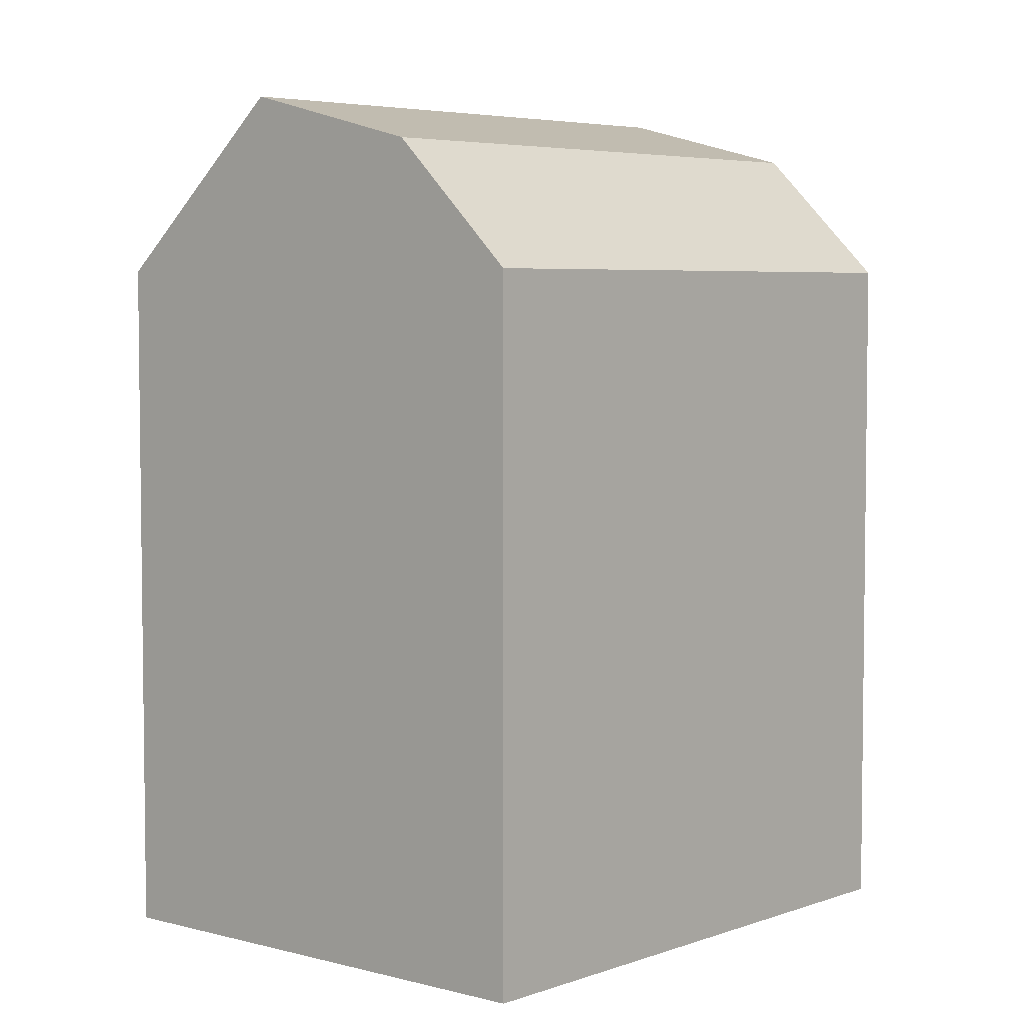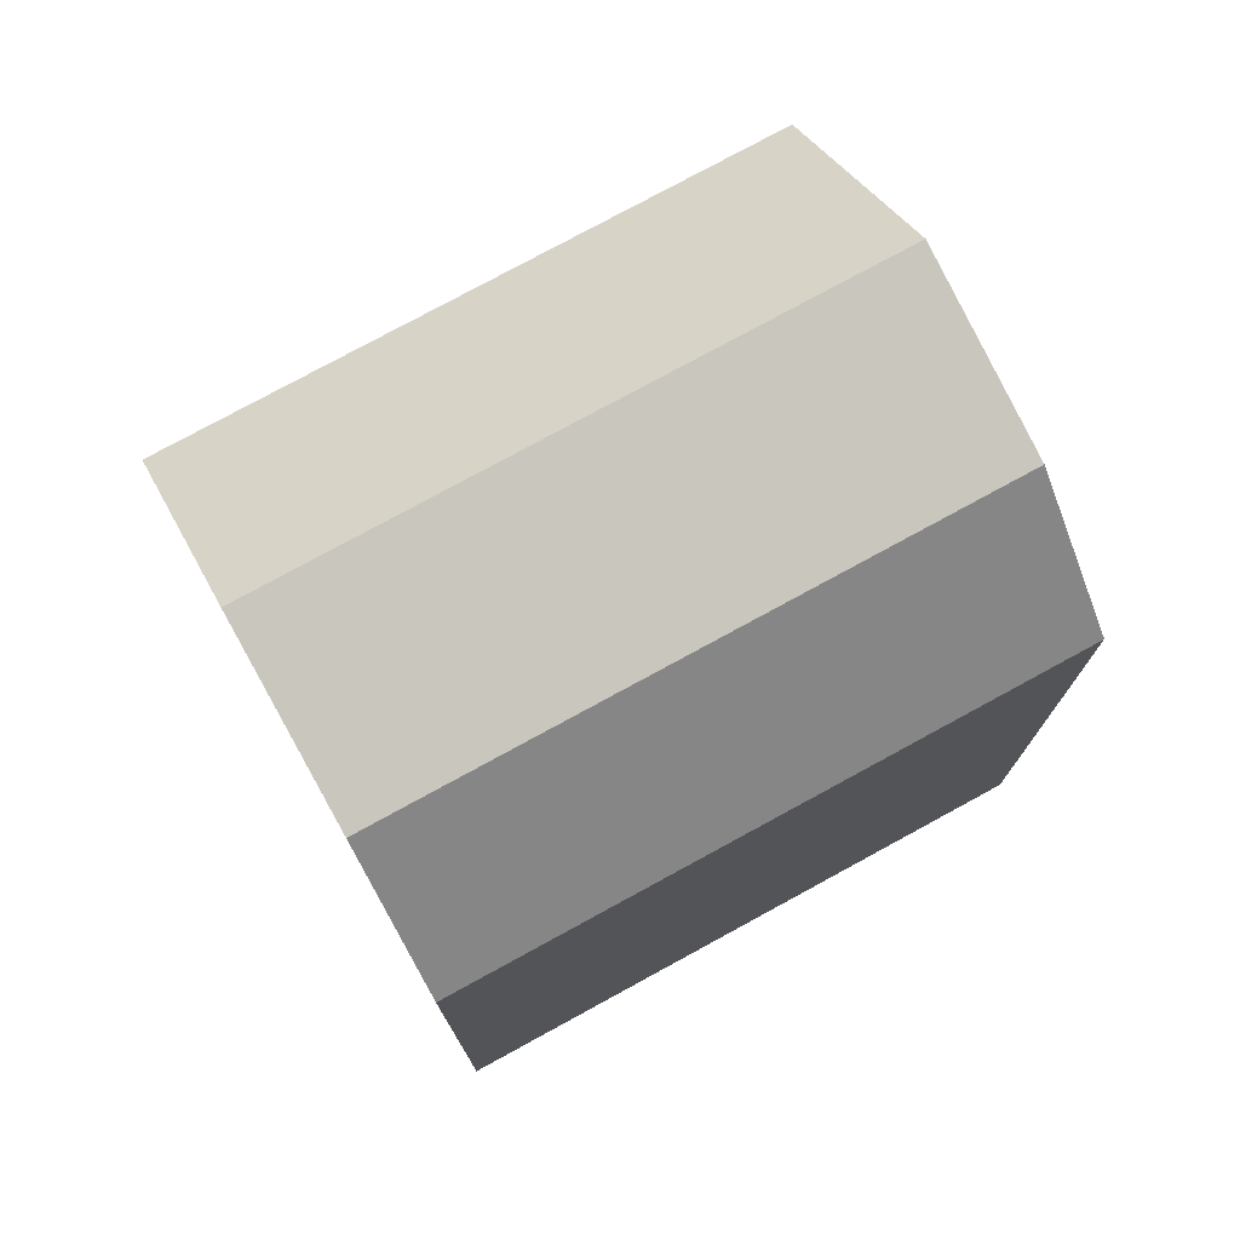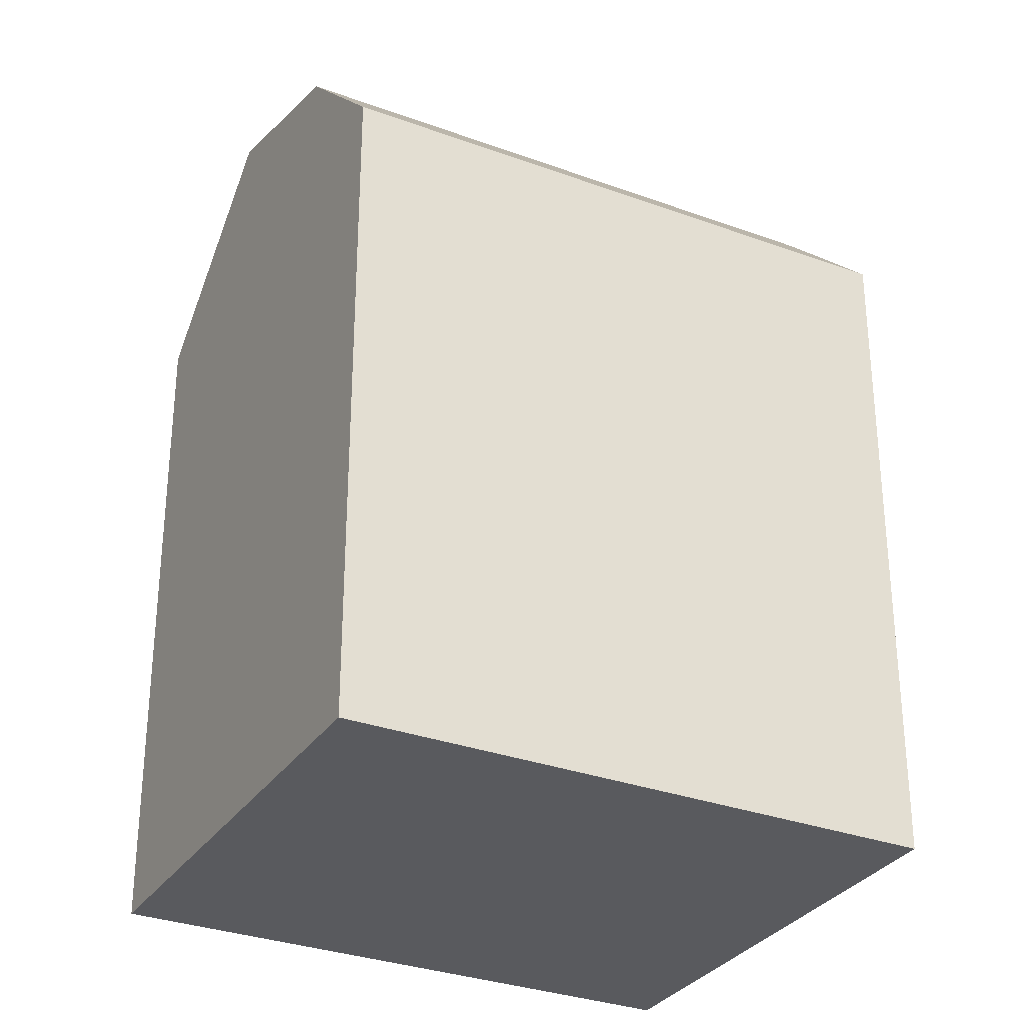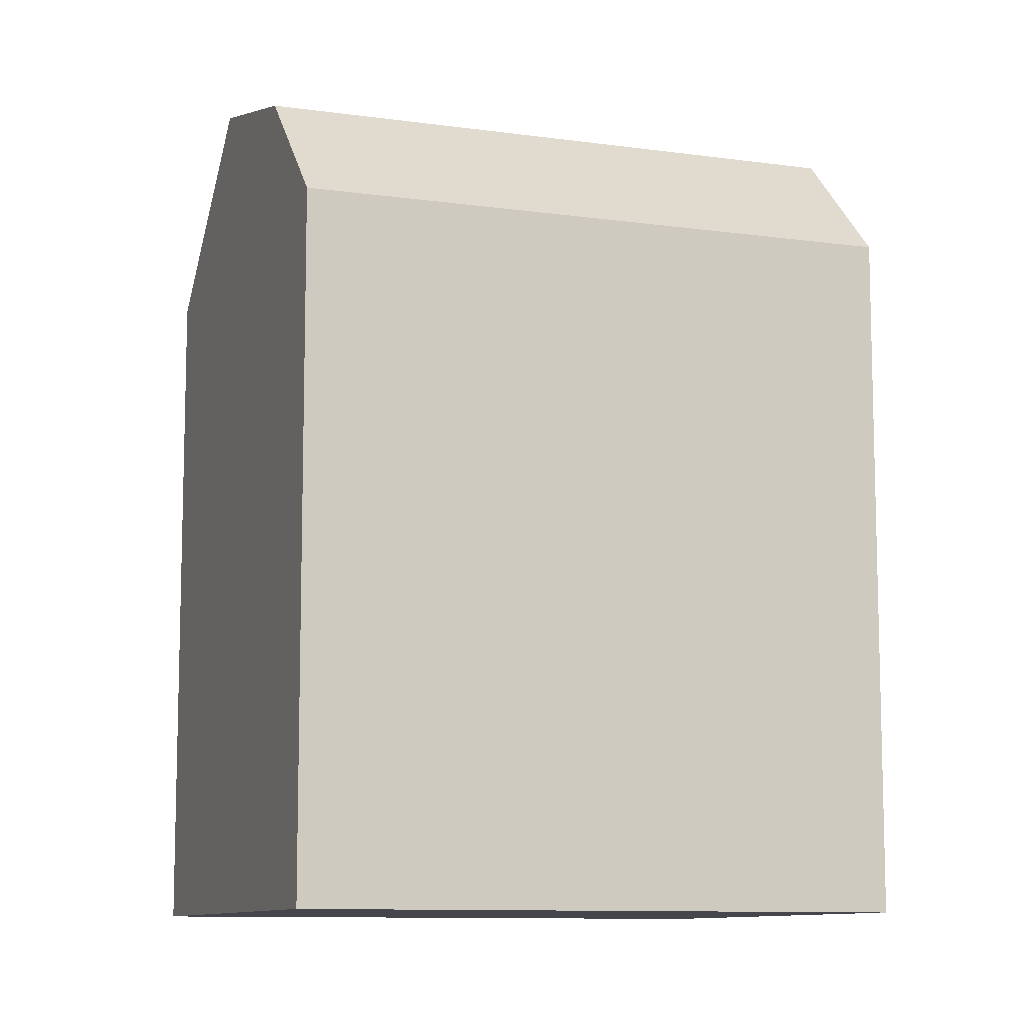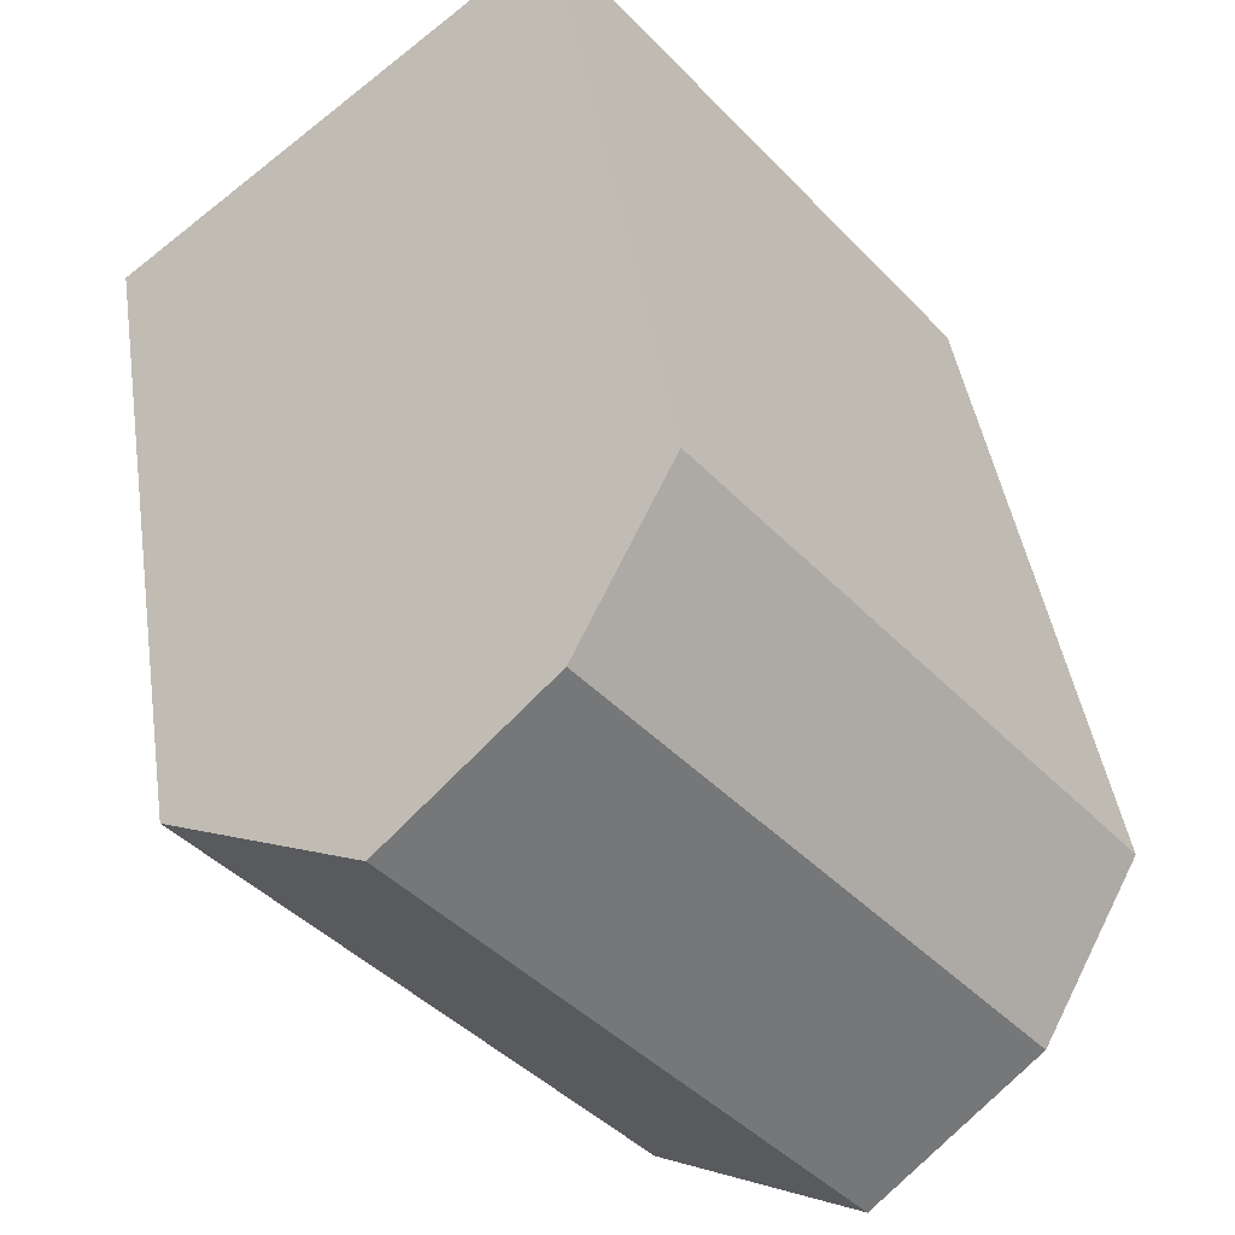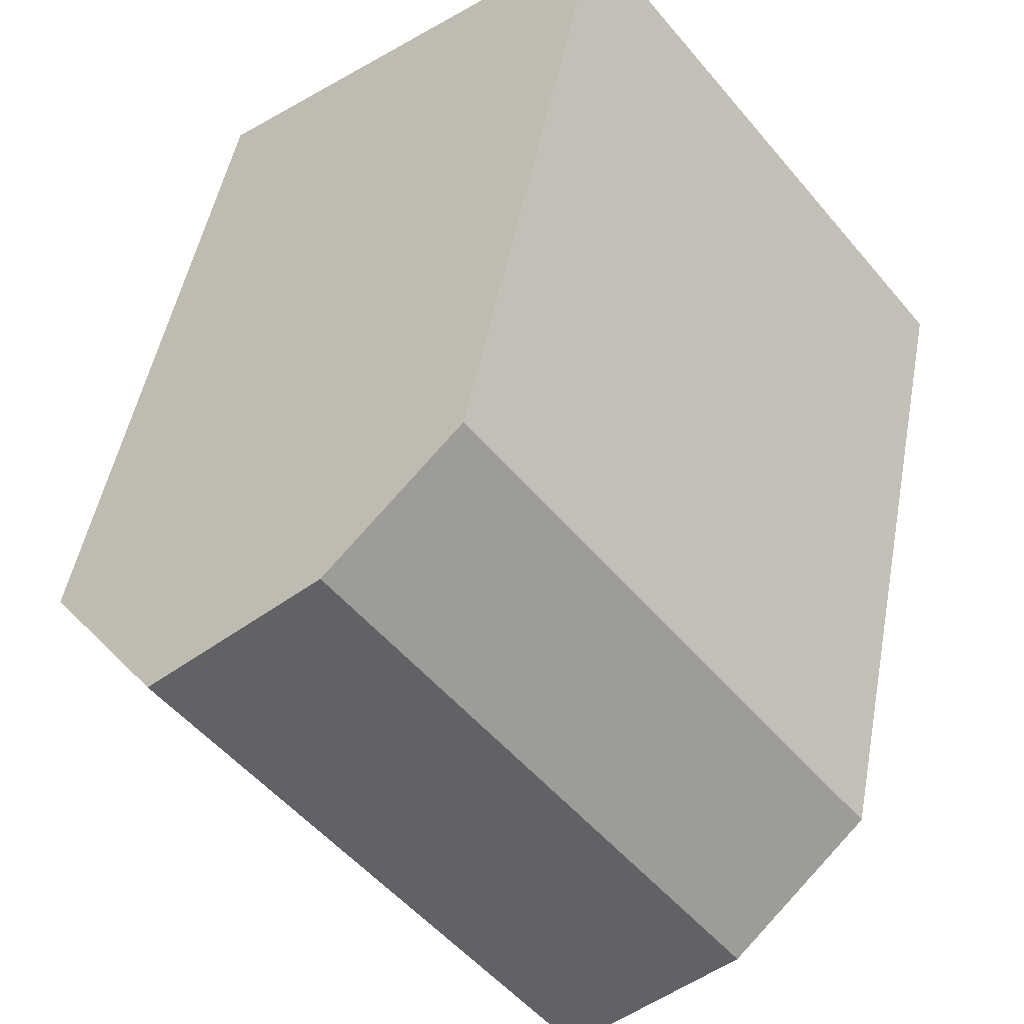
<metadata>
{"format":"obj","ext":"obj","renderer":"f3d","projection":"perspective","resolution":1024,"background":"white","views":[{"elev":4.9,"azim":-100.3,"up":"+Y"},{"elev":77.1,"azim":-80.0,"up":"+Y"},{"elev":-31.3,"azim":-79.0,"up":"+Y"},{"elev":-10.0,"azim":-71.3,"up":"+Y"},{"elev":42.8,"azim":171.5,"up":"+Z"},{"elev":48.1,"azim":-169.6,"up":"+Z"}]}
</metadata>
<code>
v  0.0004078 19.14 -0.0006065
v  4.613 22.6 0.1166
v  2.74 22.6 -2.226
v  13.31 22.6 11
v  1.873 19.14 2.342
v  10.57 19.14 13.22
v  8.735 23.93 -3.232
v  6.862 23.93 -5.575
v  17.43 23.93 7.648
v  12.79 19.14 -6.523
v  10.91 19.14 -8.866
v  21.48 19.14 4.357
v  1.873 -1.434e-16 2.343
v  13.31 -6.734e-16 11
v  10.57 -8.097e-16 13.22
v  0 0 0
v  2.739 1.363e-16 -2.225
v  17.43 -4.683e-16 7.649
v  6.861 3.413e-16 -5.574
v  21.48 -2.668e-16 4.358
v  12.78 3.994e-16 -6.522
v  10.91 5.428e-16 -8.865
g defaultobject
f 1 2 3
f 2 1 4
f 4 1 5
f 4 5 6
f 3 7 8
f 7 3 9
f 9 3 2
f 9 2 4
f 8 10 11
f 10 8 12
f 12 8 7
f 12 7 9
f 13 14 15
f 14 13 16
f 14 16 17
f 14 17 18
f 18 17 19
f 18 19 20
f 20 19 21
f 21 19 22
f 11 3 8
f 3 11 1
f 1 11 22
f 1 22 19
f 1 19 17
f 1 17 16
f 4 12 9
f 12 4 6
f 12 6 20
f 20 6 18
f 18 6 14
f 14 6 15
f 16 5 1
f 5 16 6
f 6 16 15
f 15 16 13
f 11 21 22
f 21 11 20
f 20 11 10
f 20 10 12

</code>
